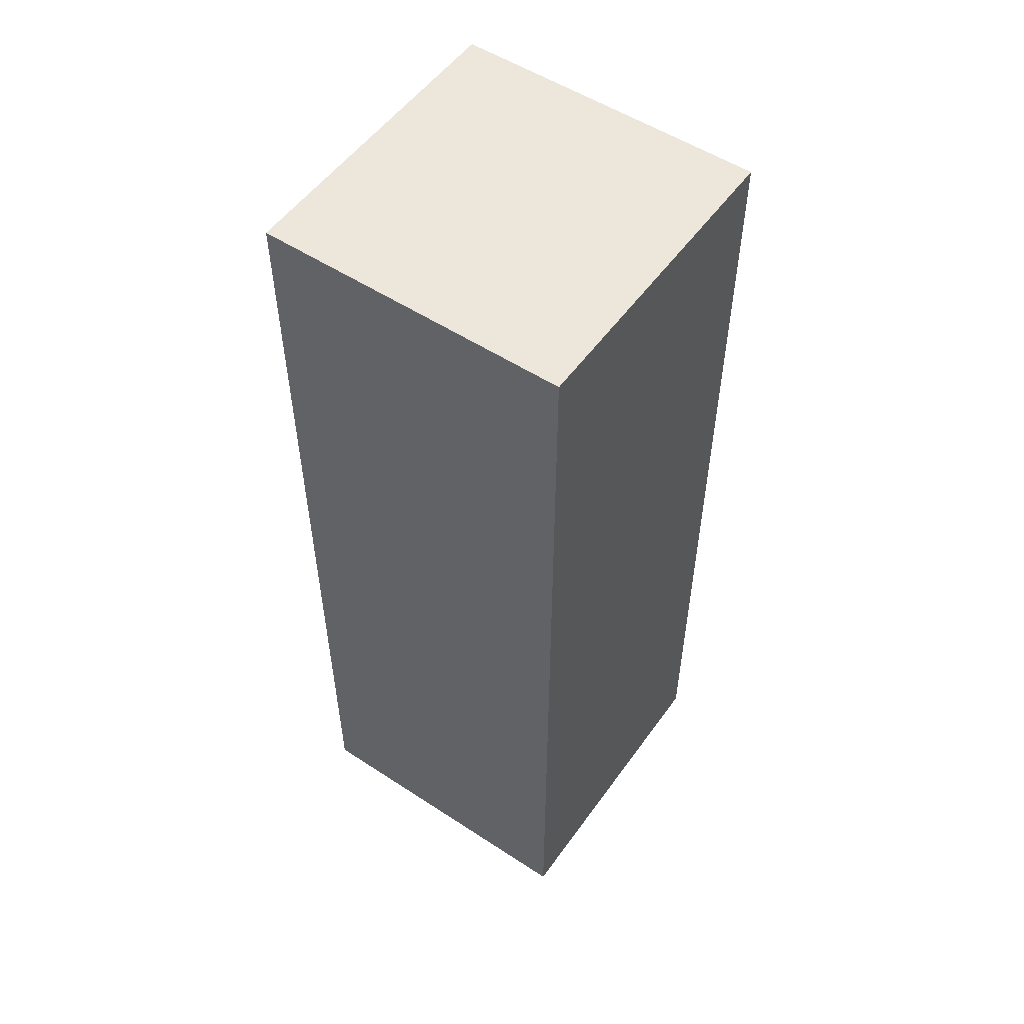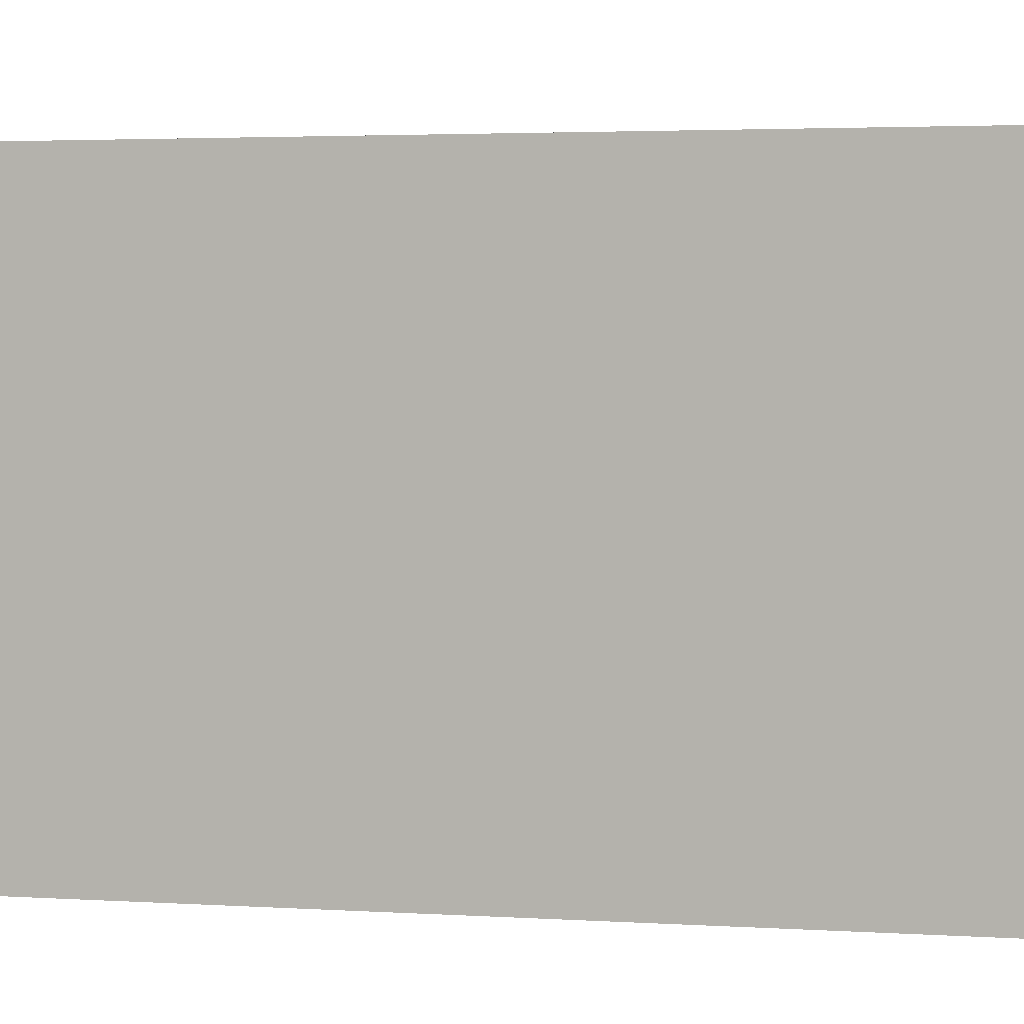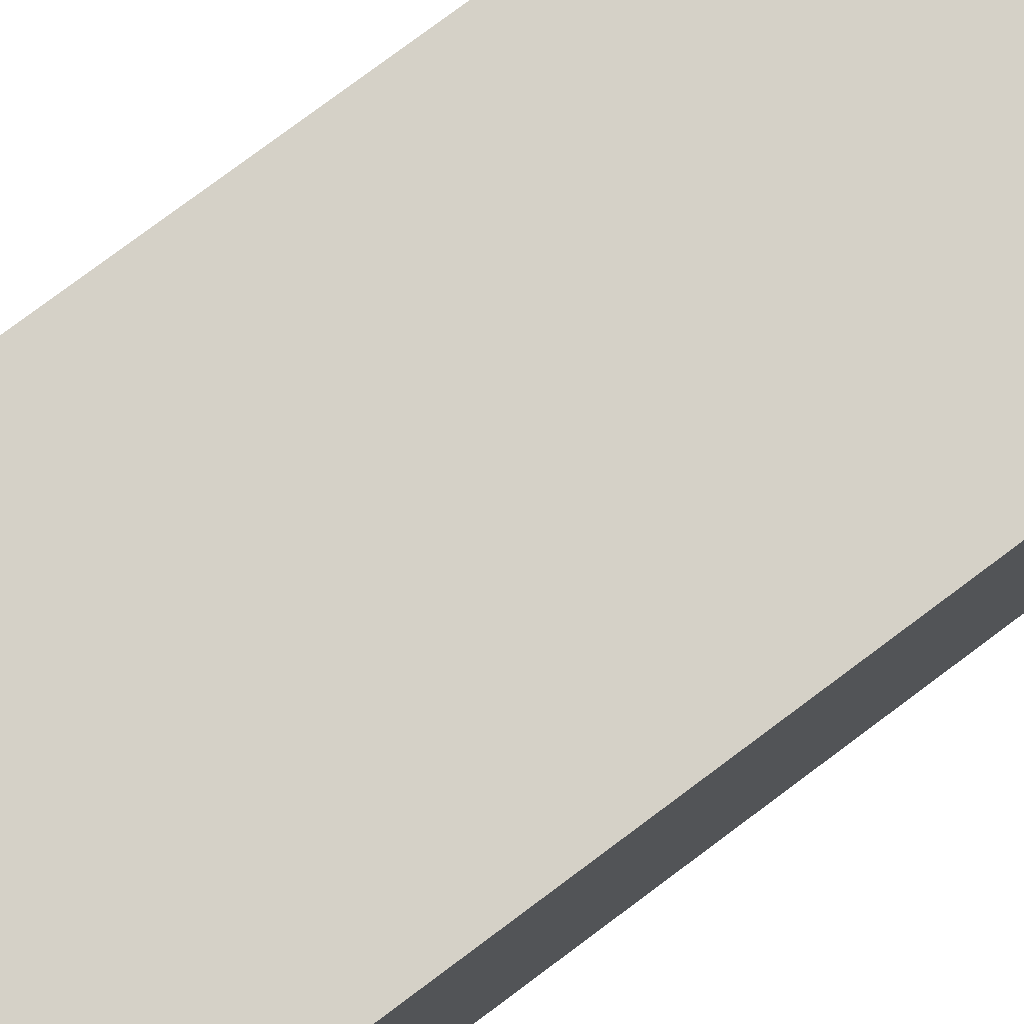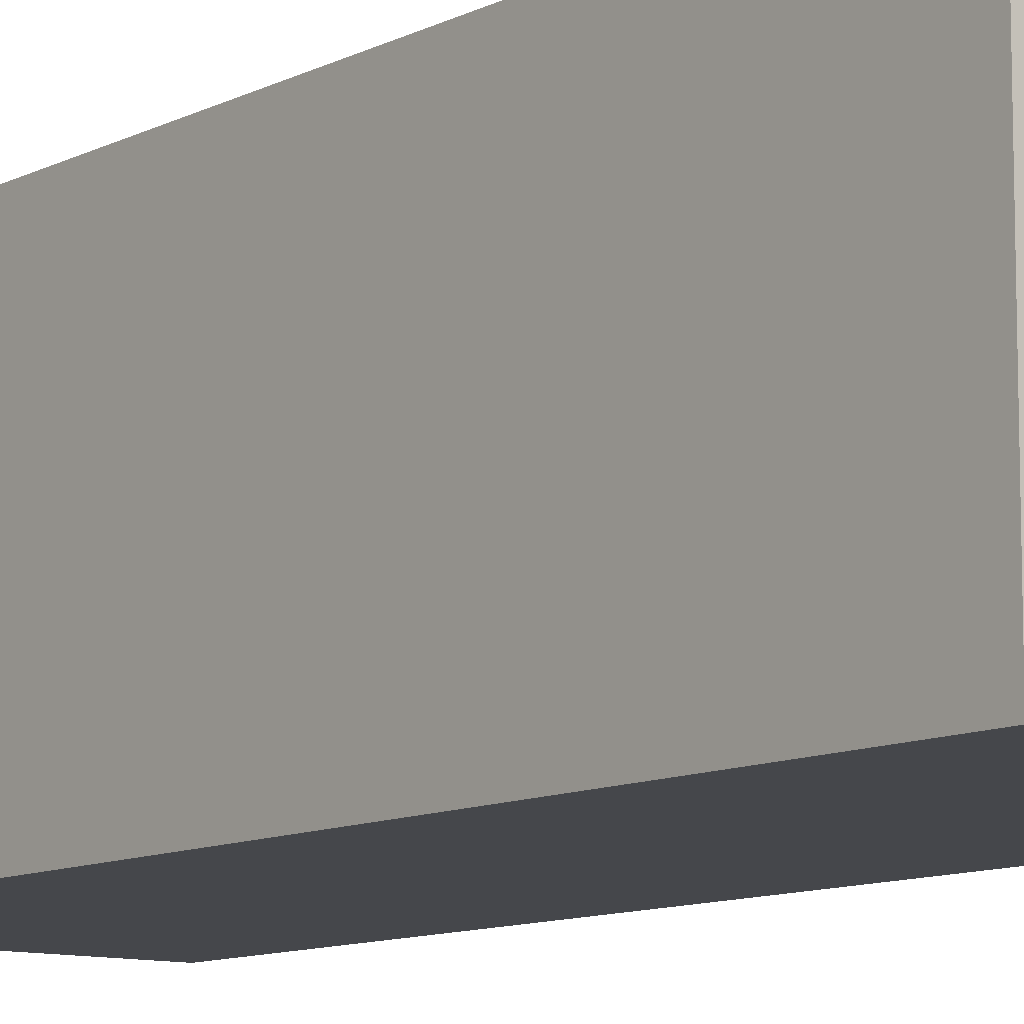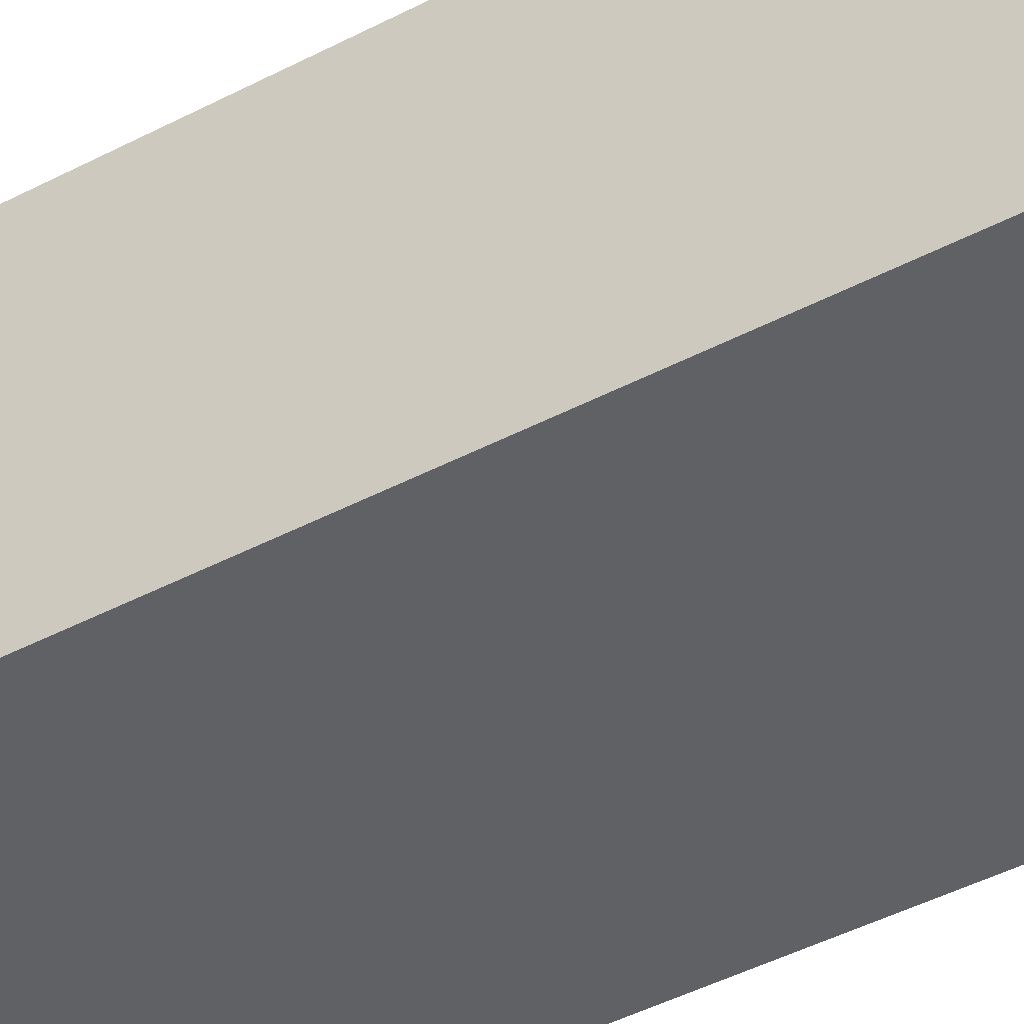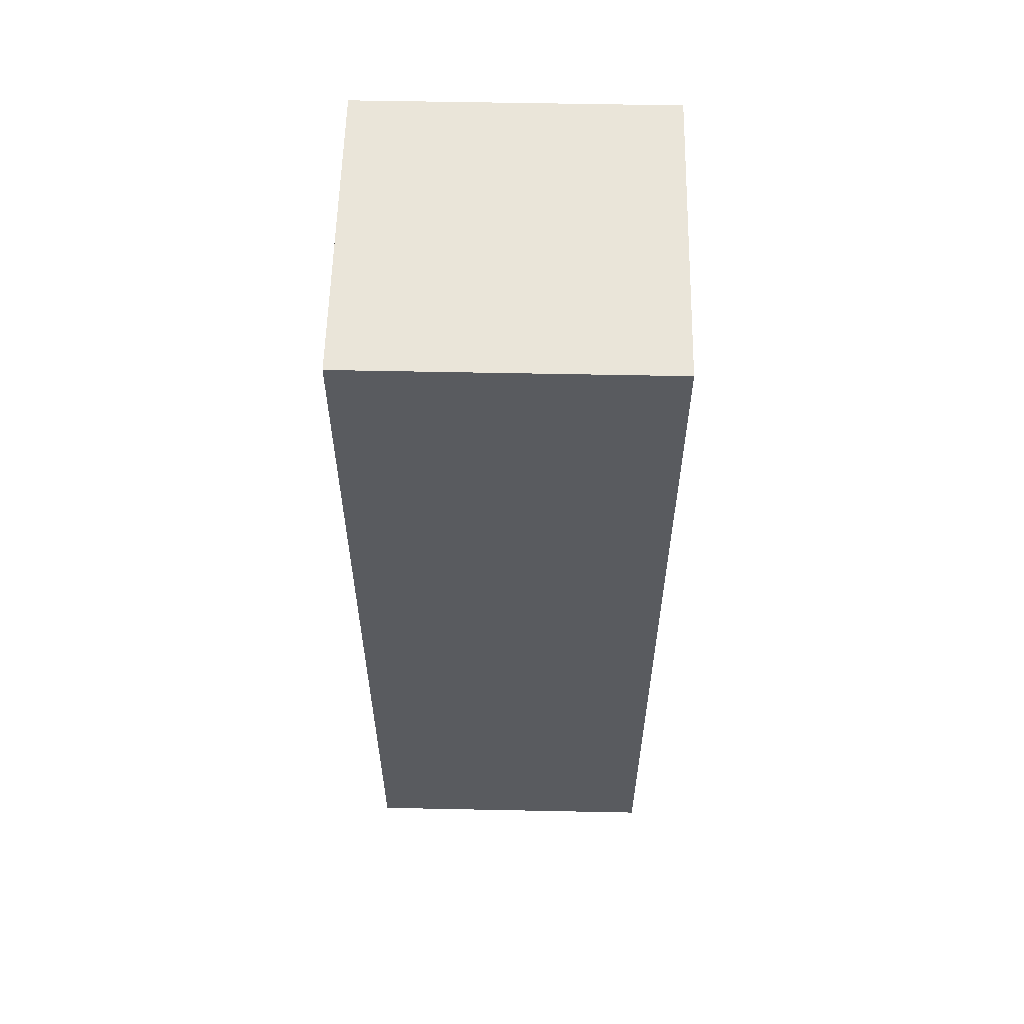
<metadata>
{"format":"obj","ext":"obj","renderer":"f3d","projection":"perspective","resolution":1024,"background":"white","views":[{"elev":53.6,"azim":124.9,"up":"+Z"},{"elev":2.0,"azim":108.7,"up":"+Y"},{"elev":78.7,"azim":-126.7,"up":"+Y"},{"elev":-10.4,"azim":-38.4,"up":"+Y"},{"elev":-48.0,"azim":120.0,"up":"+Y"},{"elev":57.9,"azim":91.2,"up":"+Z"}]}
</metadata>
<code>
g FPS_PLAYER_Arm_left
v 0.125 1.86e-08 0.125
v 0.125 -0.25 0.125
v -0.125 1.86e-08 0.125
v -0.125 -0.25 0.125
v -0.125 -0.25 -0.625
v 0.125 -0.25 -0.625
v -0.125 1.86e-08 -0.625
v 0.125 1.86e-08 -0.625
v -0.125 -0.25 0.125
v 0.125 -0.25 0.125
v -0.125 -0.25 -0.625
v 0.125 -0.25 -0.625
v 0.125 -0.25 0.125
v 0.125 1.86e-08 0.125
v 0.125 -0.25 -0.625
v 0.125 1.86e-08 -0.625
v 0.125 1.86e-08 0.125
v -0.125 1.86e-08 0.125
v 0.125 1.86e-08 -0.625
v -0.125 1.86e-08 -0.625
v -0.125 1.86e-08 0.125
v -0.125 -0.25 0.125
v -0.125 1.86e-08 -0.625
v -0.125 -0.25 -0.625
g FPS_PLAYER_Arm_left_0
f 3 2 1
f 4 2 3
f 7 6 5
f 7 8 6
f 11 10 9
f 11 12 10
f 15 14 13
f 15 16 14
f 19 18 17
f 19 20 18
f 23 22 21
f 23 24 22

</code>
